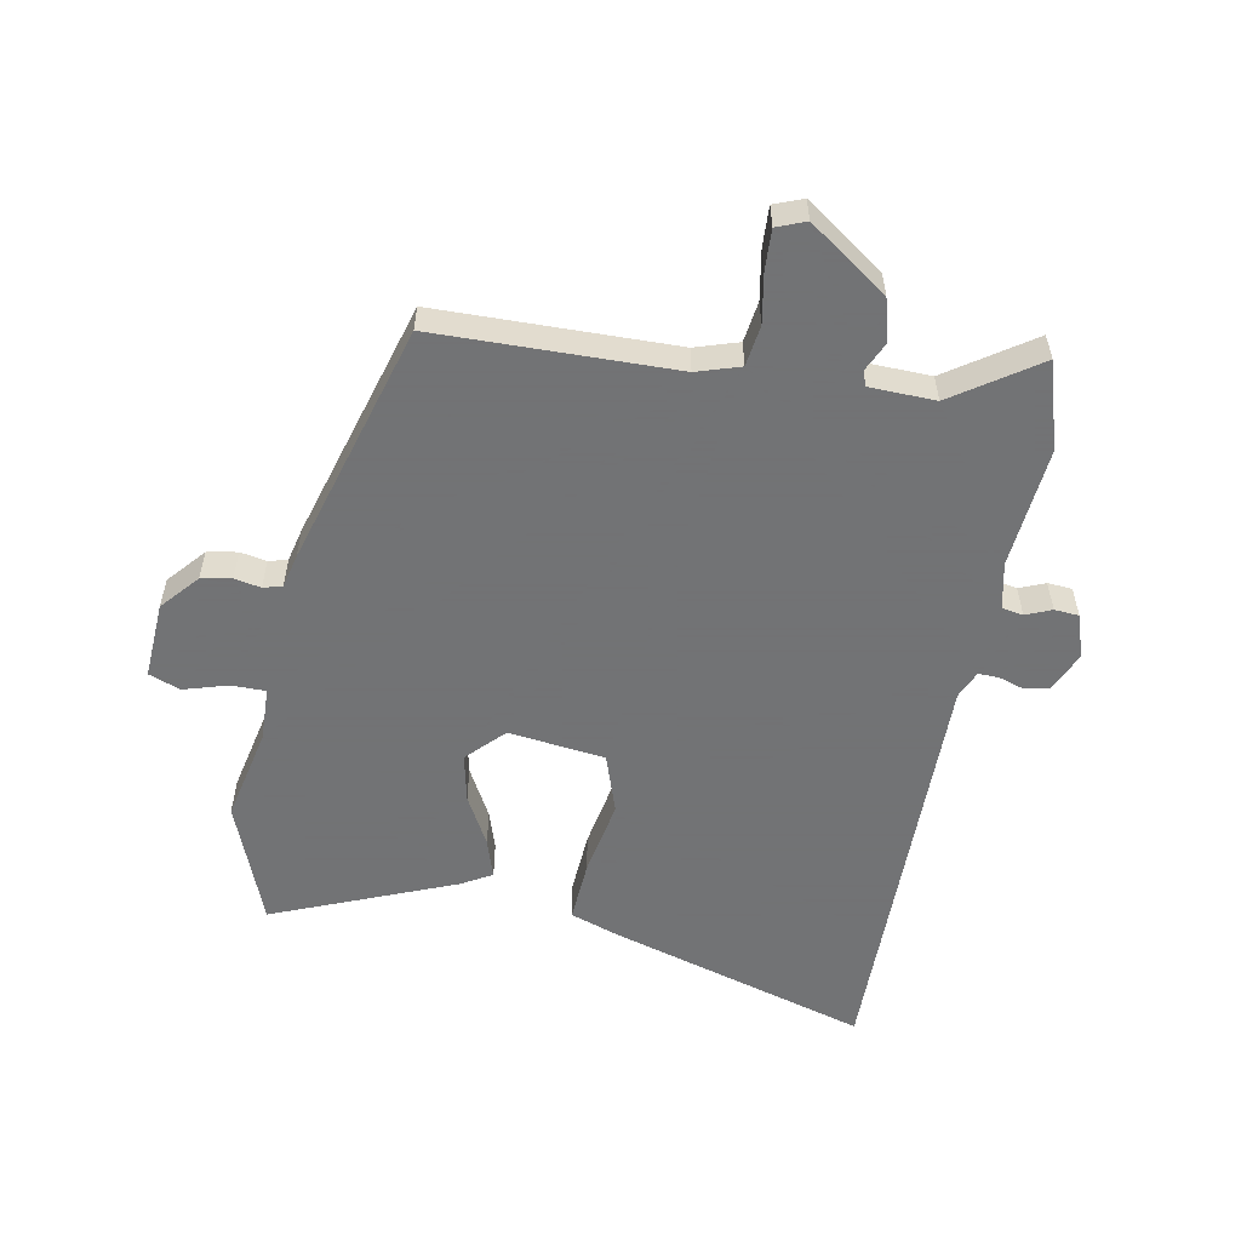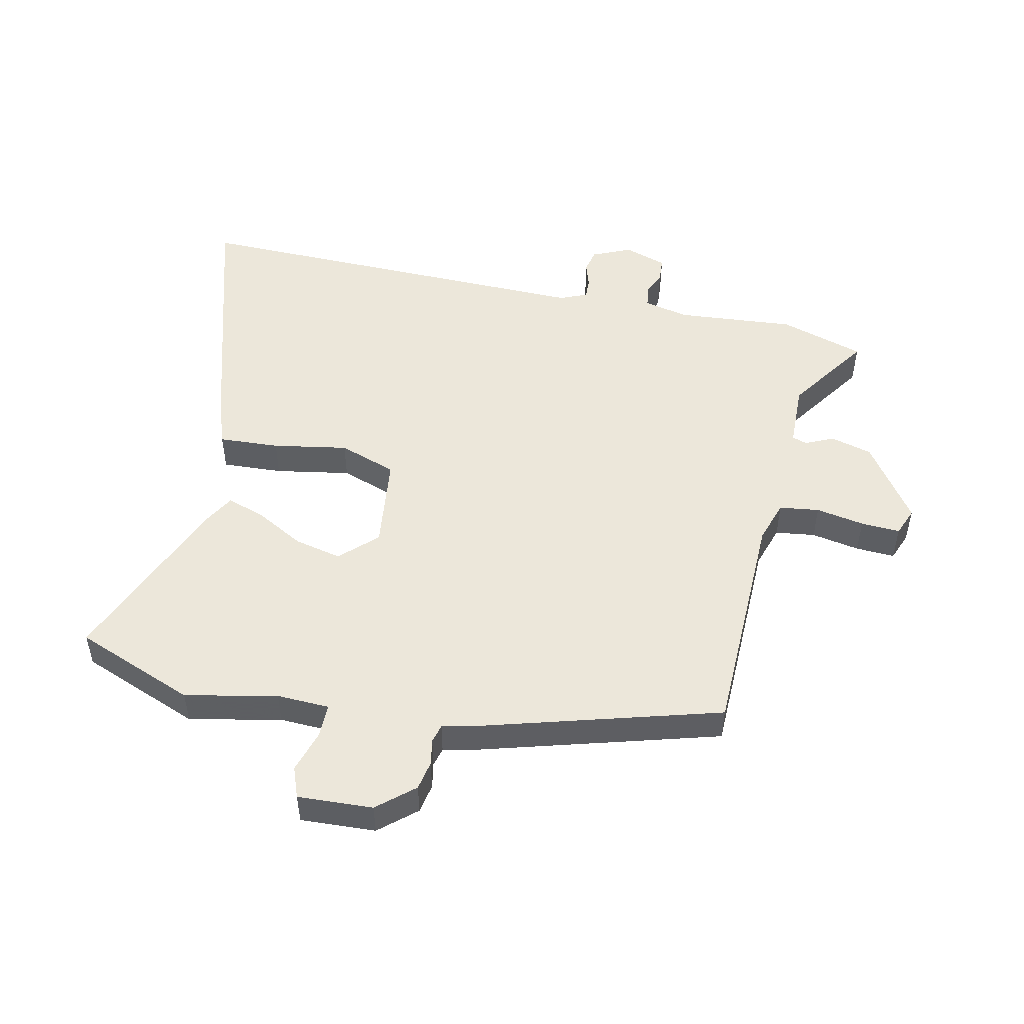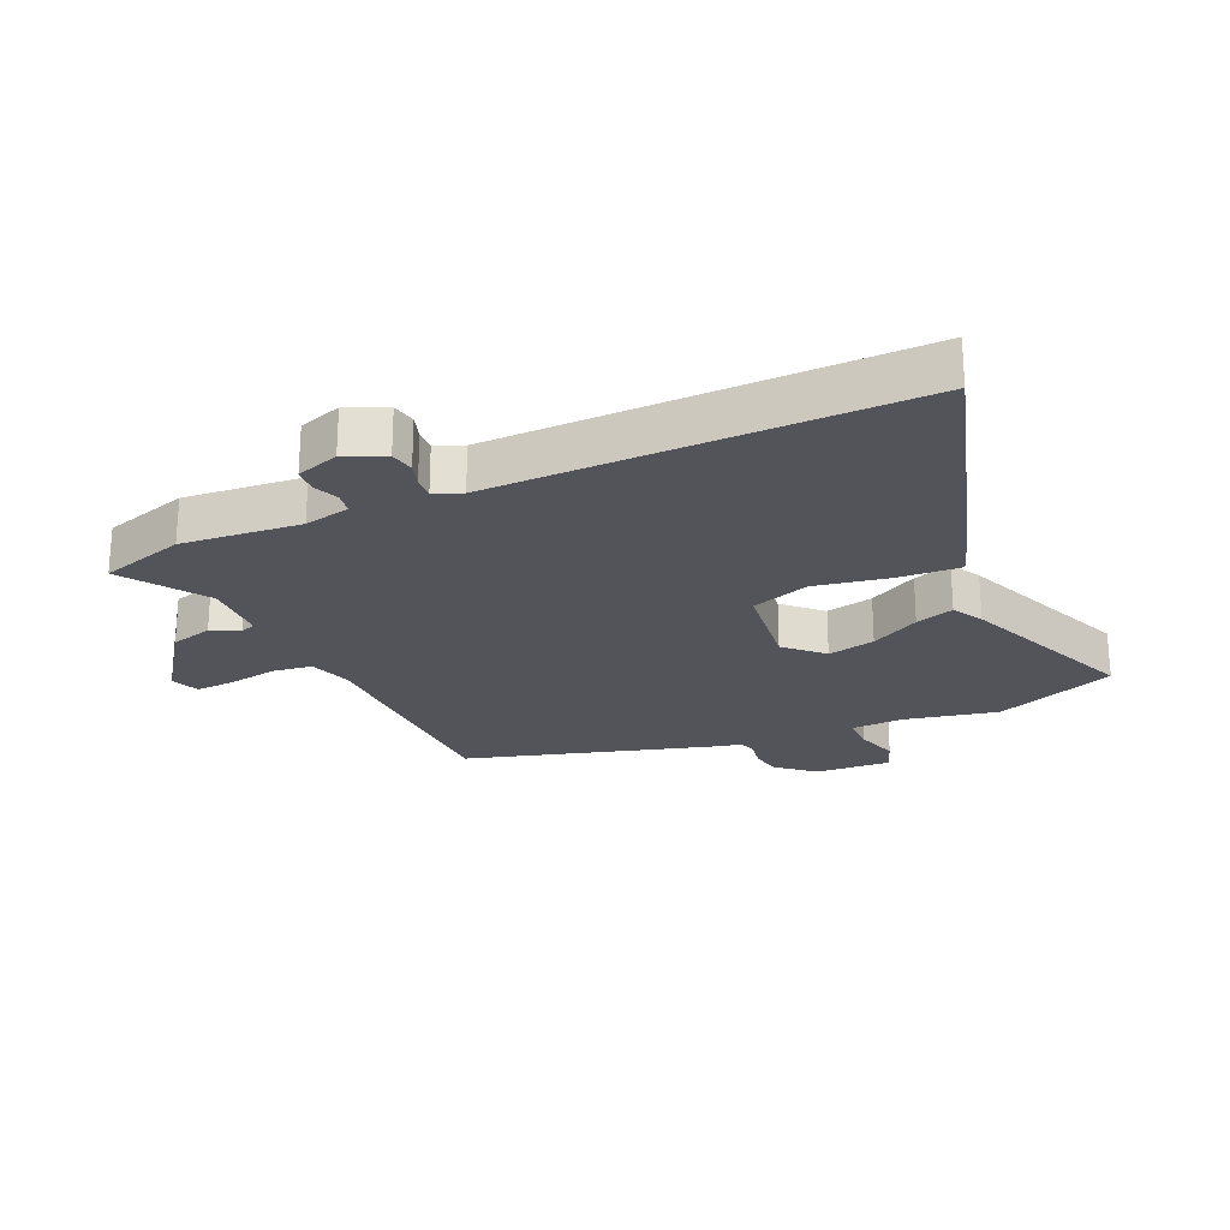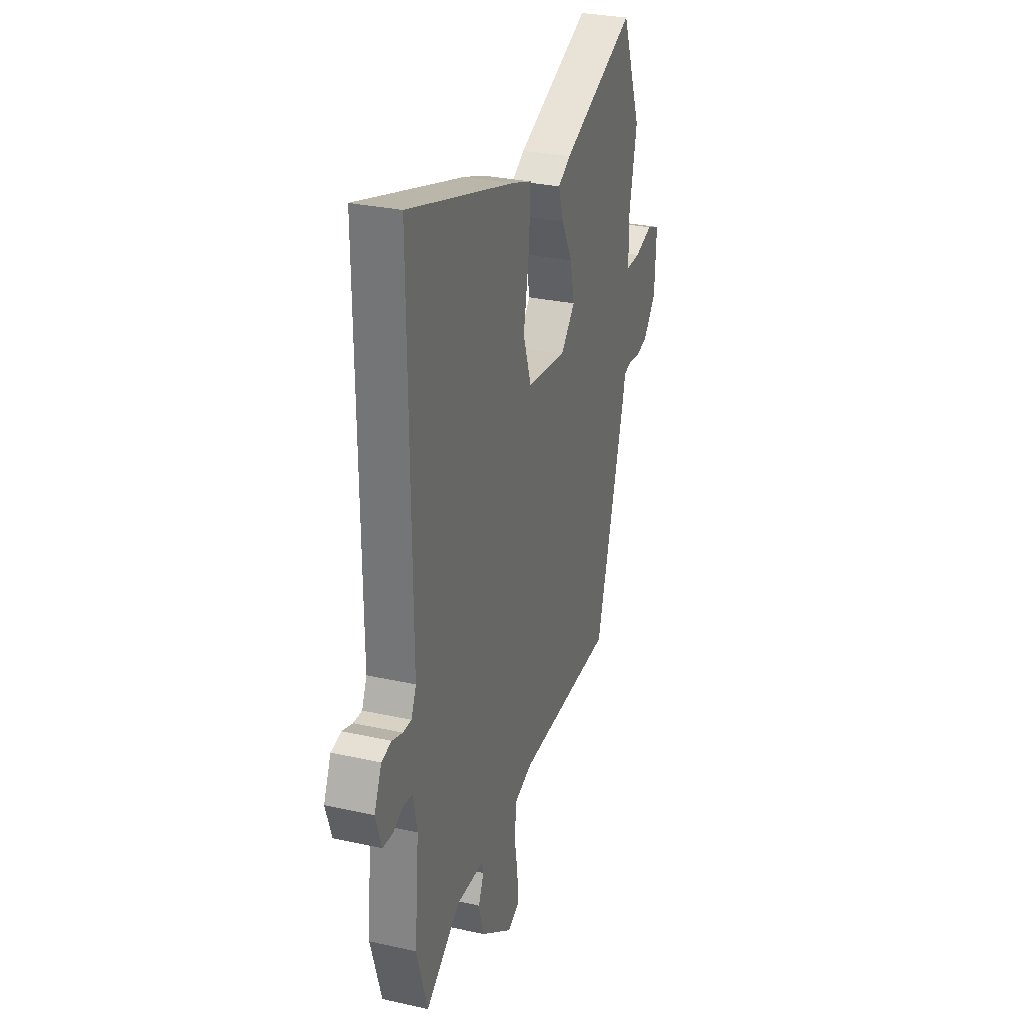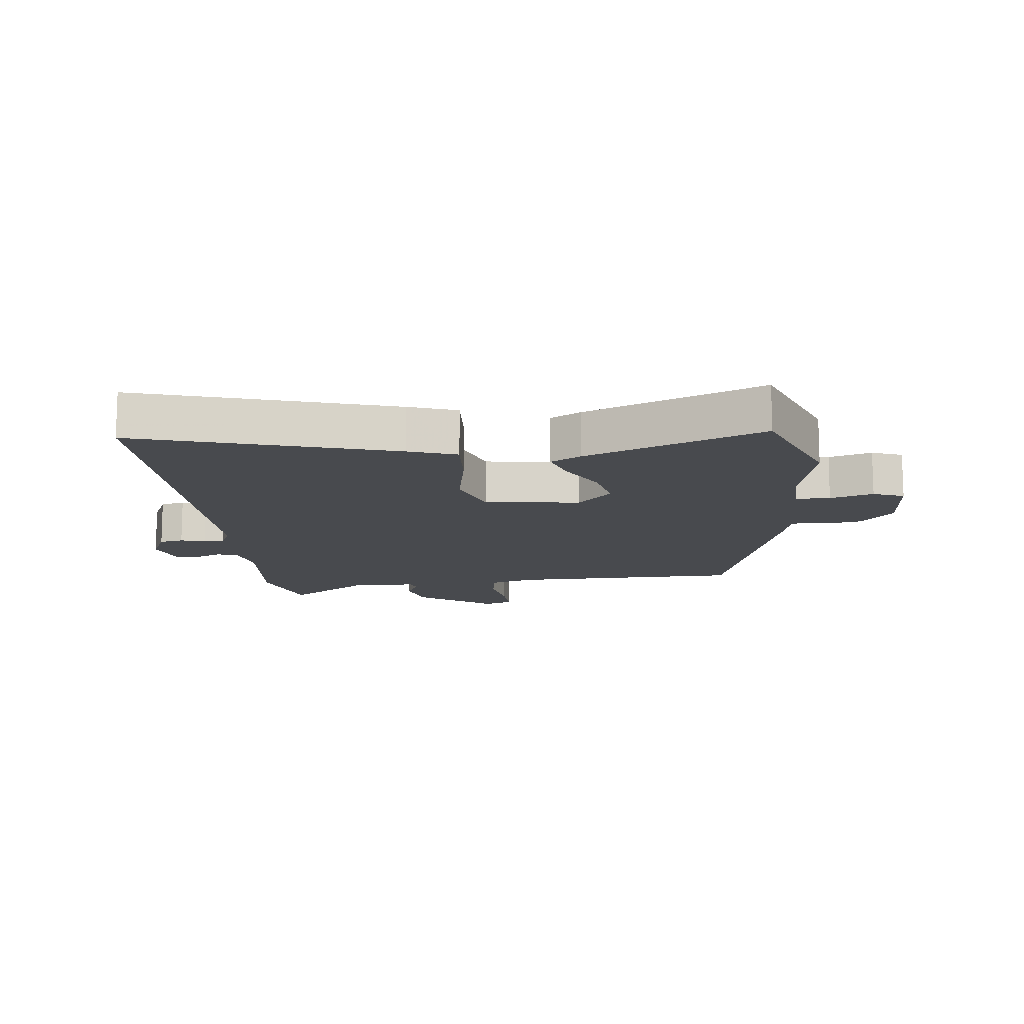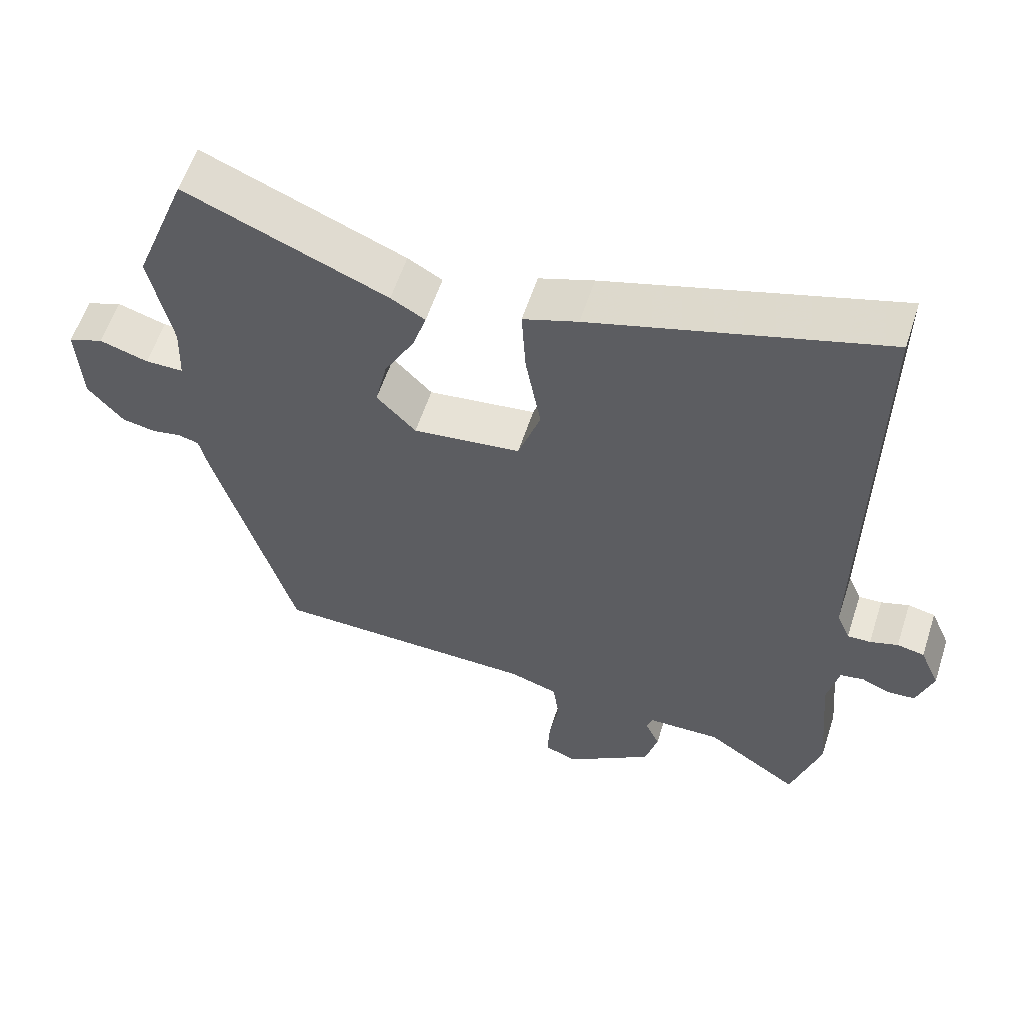
<metadata>
{"format":"obj","ext":"obj","renderer":"f3d","projection":"perspective","resolution":1024,"background":"white","views":[{"elev":-55.7,"azim":169.3,"up":"+Y"},{"elev":50.6,"azim":102.5,"up":"+Y"},{"elev":-23.8,"azim":-65.9,"up":"+Y"},{"elev":29.2,"azim":-71.7,"up":"+Z"},{"elev":-13.1,"azim":5.9,"up":"+Y"},{"elev":58.1,"azim":-162.0,"up":"+Z"}]}
</metadata>
<code>
v 0.379 0.07 -0.463
v 0 0.07 -0.47
v -0.069 0.07 -0.492
v -0.078 0.07 -0.557
v -0.064 0.07 -0.636
v -0.061 0.07 -0.7
v -0.107 0.07 -0.718
v -0.232 0.07 -0.63
v -0.25 0.07 -0.562
v -0.229 0.07 -0.516
v -0.237 0.07 -0.492
v -0.342 0.07 -0.489
v -0.476 0.07 -0.58
v -0.518 0.07 -0.442
v -0.501 0.07 -0.249
v -0.517 0.07 -0.175
v -0.551 0.07 -0.169
v -0.592 0.07 -0.186
v -0.631 0.07 -0.183
v -0.654 0.07 -0.114
v -0.626 0.07 -0.05
v -0.587 0.07 -0.042
v -0.547 0.07 -0.055
v -0.514 0.07 -0.056
v -0.495 0.07 -0.012
v -0.5 0.07 0.468
v -0.502 0.07 0.662
v -0.088 0.07 0.54
v -0.01 0.07 0.513
v -0.016 0.07 0.414
v -0.038 0.07 0.292
v -0.006 0.07 0.198
v 0.148 0.07 0.179
v 0.204 0.07 0.237
v 0.187 0.07 0.314
v 0.144 0.07 0.393
v 0.124 0.07 0.455
v 0.173 0.07 0.483
v 0.461 0.07 0.601
v 0.537 0.07 0.405
v 0.505 0.07 0.255
v 0.508 0.07 0.169
v 0.563 0.07 0.169
v 0.633 0.07 0.19
v 0.683 0.07 0.171
v 0.676 0.07 0.048
v 0.625 0.07 -0.011
v 0.577 0.07 -0.02
v 0.535 0.07 -0.012
v 0.505 0.07 -0.02
v 0.492 0.07 -0.075
v 0.379 0 -0.463
v 0 0 -0.47
v -0.069 0 -0.492
v -0.078 0 -0.557
v -0.064 0 -0.636
v -0.061 0 -0.7
v -0.107 0 -0.718
v -0.232 0 -0.63
v -0.25 0 -0.562
v -0.229 0 -0.516
v -0.237 0 -0.492
v -0.342 0 -0.489
v -0.476 0 -0.58
v -0.518 0 -0.442
v -0.501 0 -0.249
v -0.517 0 -0.175
v -0.551 0 -0.169
v -0.592 0 -0.186
v -0.631 0 -0.183
v -0.654 0 -0.114
v -0.626 0 -0.05
v -0.587 0 -0.042
v -0.547 0 -0.055
v -0.514 0 -0.056
v -0.495 0 -0.012
v -0.5 0 0.468
v -0.502 0 0.662
v -0.088 0 0.54
v -0.01 0 0.513
v -0.016 0 0.414
v -0.038 0 0.292
v -0.006 0 0.198
v 0.148 0 0.179
v 0.204 0 0.237
v 0.187 0 0.314
v 0.144 0 0.393
v 0.124 0 0.455
v 0.173 0 0.483
v 0.461 0 0.601
v 0.537 0 0.405
v 0.505 0 0.255
v 0.508 0 0.169
v 0.563 0 0.169
v 0.633 0 0.19
v 0.683 0 0.171
v 0.676 0 0.048
v 0.625 0 -0.011
v 0.577 0 -0.02
v 0.535 0 -0.012
v 0.505 0 -0.02
v 0.492 0 -0.075
f 50 51 1 2
f 47 48 49
f 46 47 49
f 45 46 49
f 44 45 49
f 43 44 49
f 42 43 49 50
f 50 2 3
f 42 50 3
f 41 42 3
f 39 40 41
f 38 39 41
f 37 38 41
f 36 37 41
f 35 36 41
f 34 35 41
f 33 34 41 3
f 29 30 31
f 28 29 31
f 27 28 31
f 26 27 31
f 25 26 31
f 24 25 31 32
f 21 22 23
f 20 21 23
f 19 20 23
f 18 19 23
f 17 18 23
f 16 17 23 24
f 32 33 3
f 24 32 3
f 16 24 3
f 15 16 3
f 8 9 10
f 7 8 10
f 6 7 10
f 5 6 10
f 4 5 10
f 4 10 11
f 3 4 11
f 15 3 11 12
f 12 13 14 15
f 53 52 102 101
f 100 99 98
f 100 98 97
f 100 97 96
f 100 96 95
f 100 95 94
f 101 100 94 93
f 54 53 101
f 54 101 93
f 54 93 92
f 92 91 90
f 92 90 89
f 92 89 88
f 92 88 87
f 92 87 86
f 92 86 85
f 54 92 85 84
f 82 81 80
f 82 80 79
f 82 79 78
f 82 78 77
f 82 77 76
f 83 82 76 75
f 74 73 72
f 74 72 71
f 74 71 70
f 74 70 69
f 74 69 68
f 75 74 68 67
f 54 84 83
f 54 83 75
f 54 75 67
f 54 67 66
f 61 60 59
f 61 59 58
f 61 58 57
f 61 57 56
f 61 56 55
f 62 61 55
f 62 55 54
f 63 62 54 66
f 66 65 64 63
f 1 52 53 2
f 2 53 54 3
f 3 54 55 4
f 4 55 56 5
f 5 56 57 6
f 6 57 58 7
f 7 58 59 8
f 8 59 60 9
f 9 60 61 10
f 10 61 62 11
f 11 62 63 12
f 12 63 64 13
f 13 64 65 14
f 14 65 66 15
f 15 66 67 16
f 16 67 68 17
f 17 68 69 18
f 18 69 70 19
f 19 70 71 20
f 20 71 72 21
f 21 72 73 22
f 22 73 74 23
f 23 74 75 24
f 24 75 76 25
f 25 76 77 26
f 26 77 78 27
f 27 78 79 28
f 28 79 80 29
f 29 80 81 30
f 30 81 82 31
f 31 82 83 32
f 32 83 84 33
f 33 84 85 34
f 34 85 86 35
f 35 86 87 36
f 36 87 88 37
f 37 88 89 38
f 38 89 90 39
f 39 90 91 40
f 40 91 92 41
f 41 92 93 42
f 42 93 94 43
f 43 94 95 44
f 44 95 96 45
f 45 96 97 46
f 46 97 98 47
f 47 98 99 48
f 48 99 100 49
f 49 100 101 50
f 50 101 102 51
f 51 102 52 1

</code>
